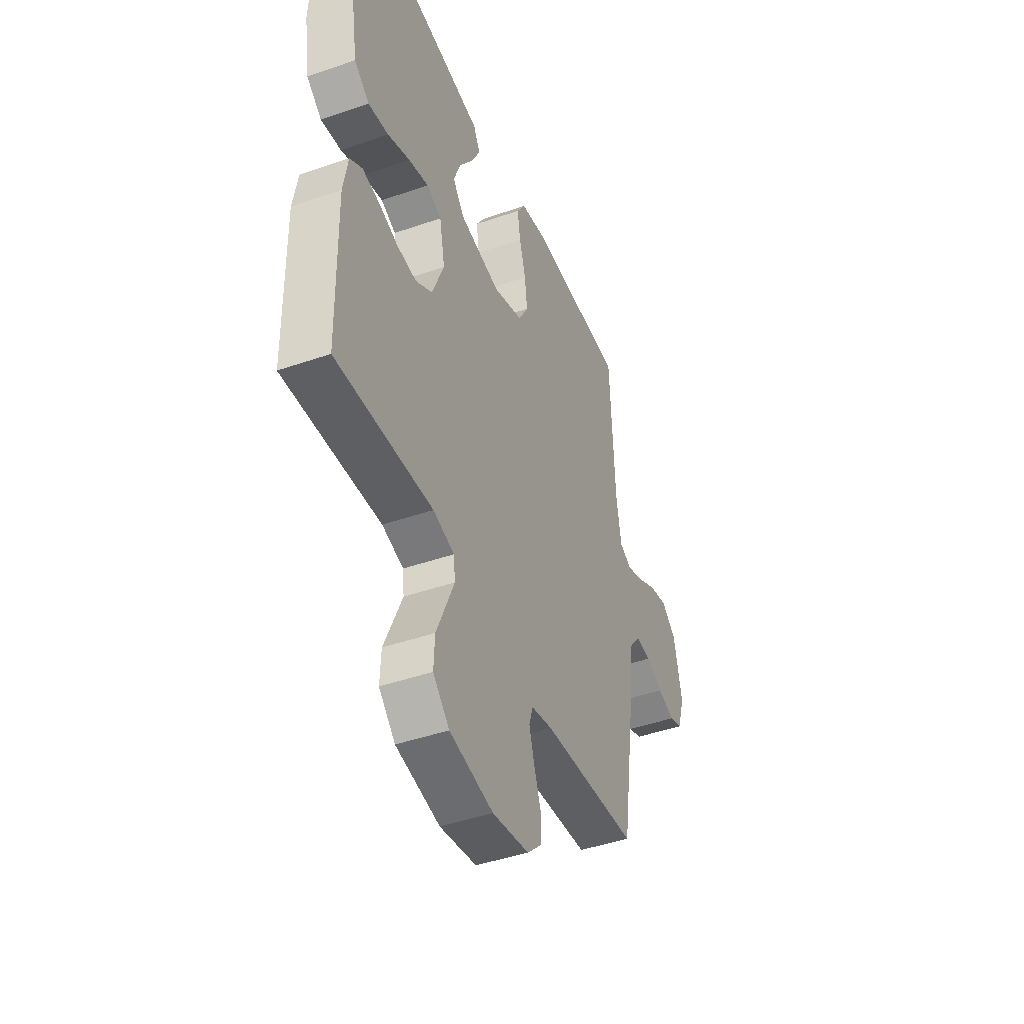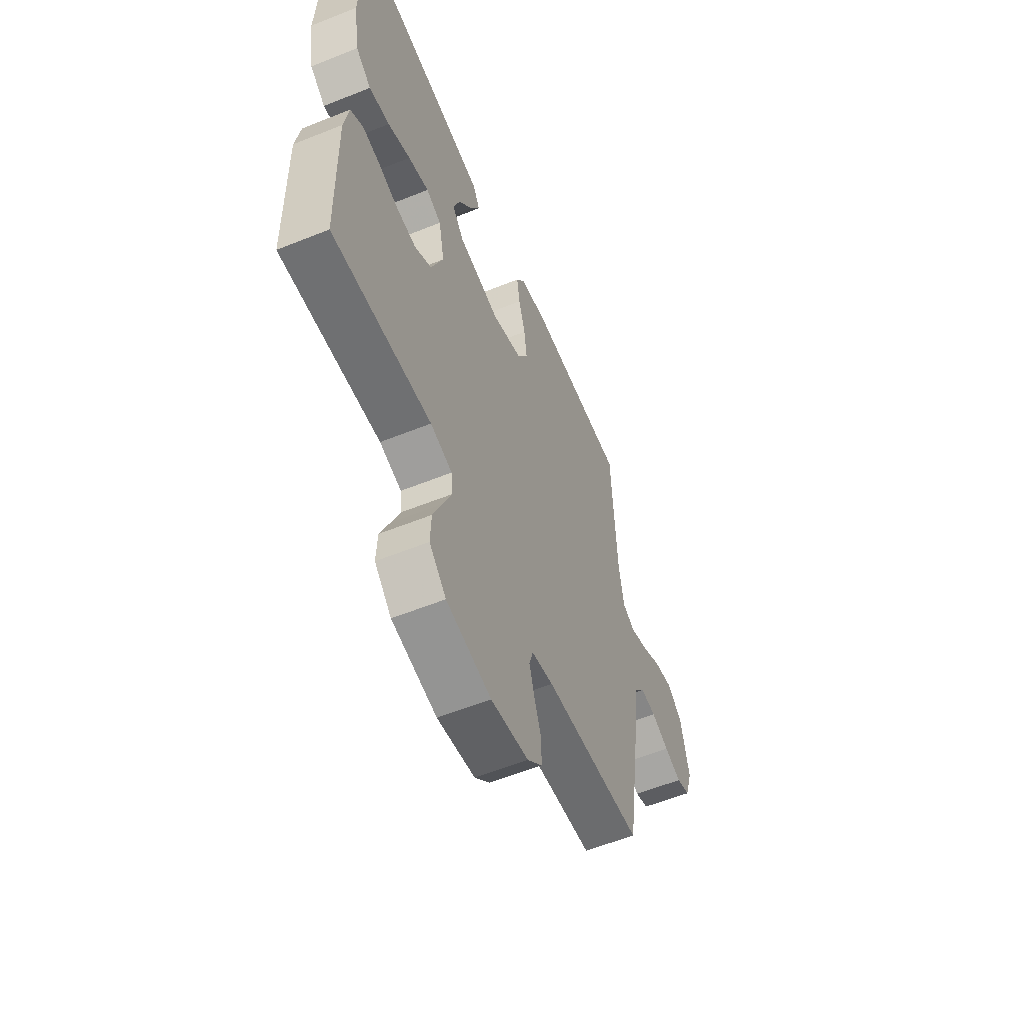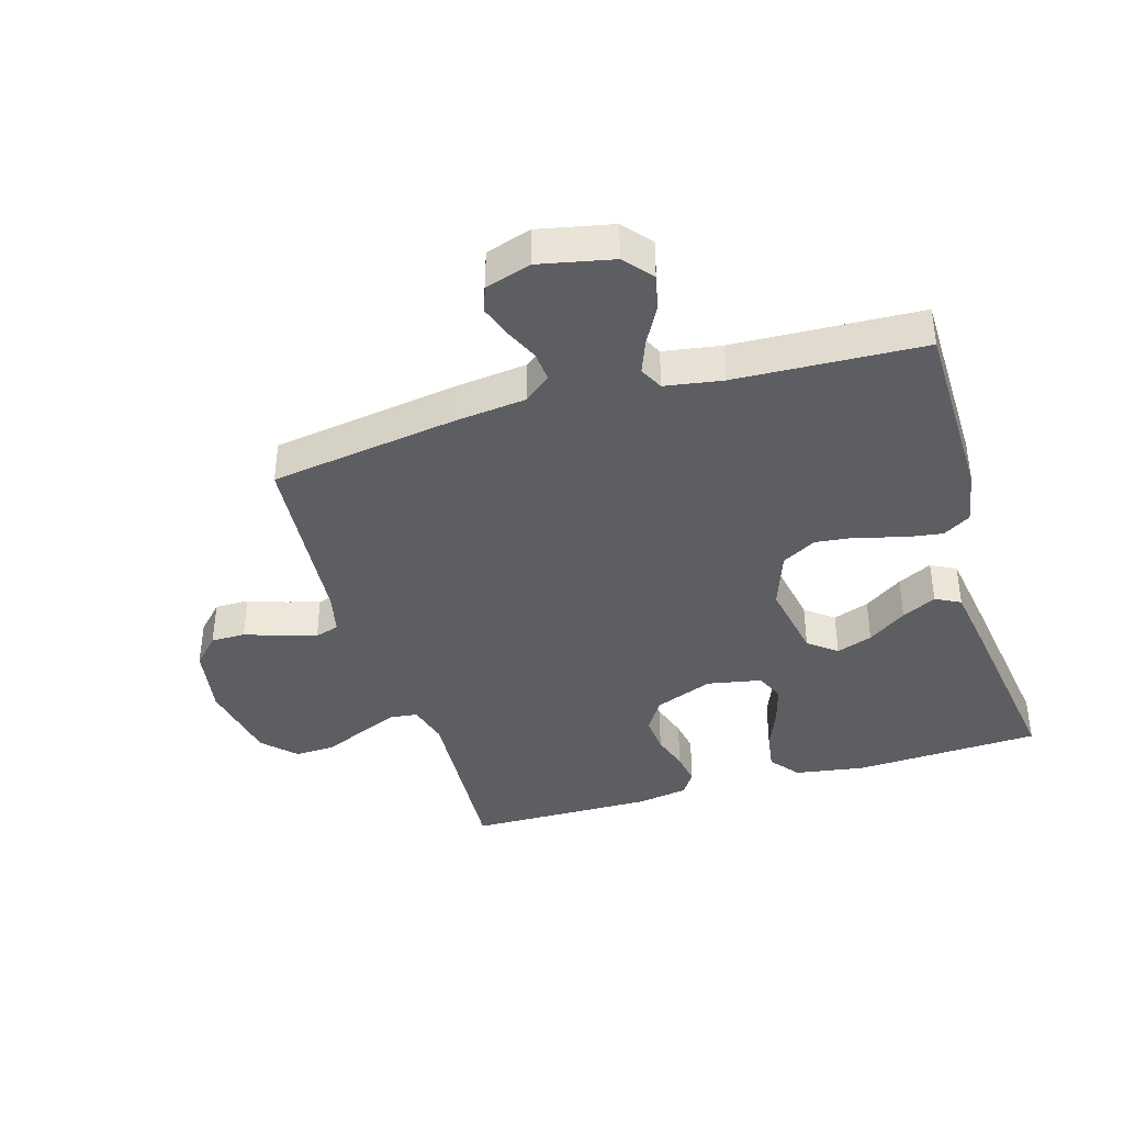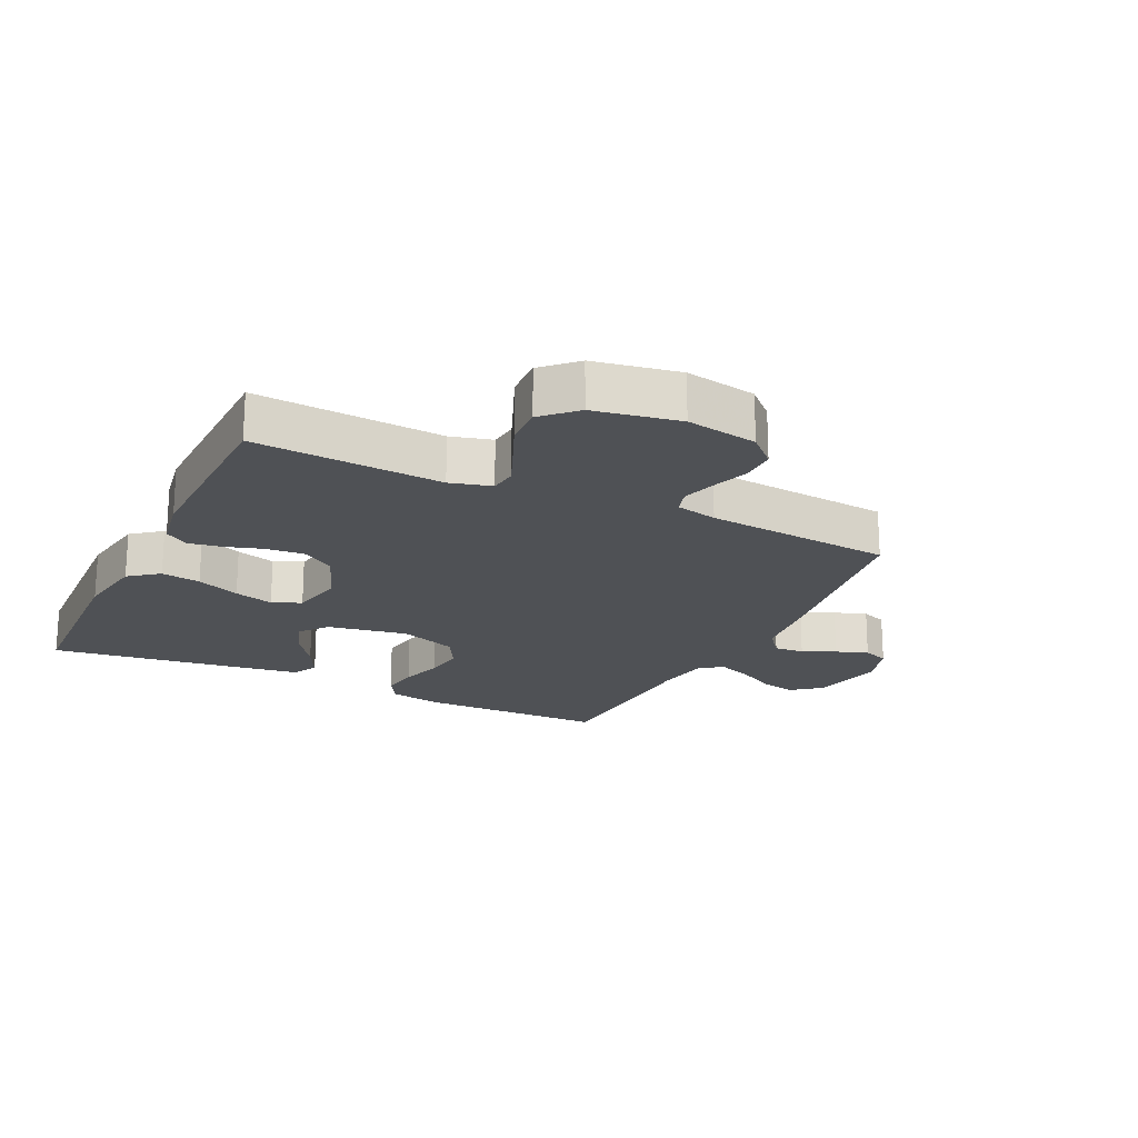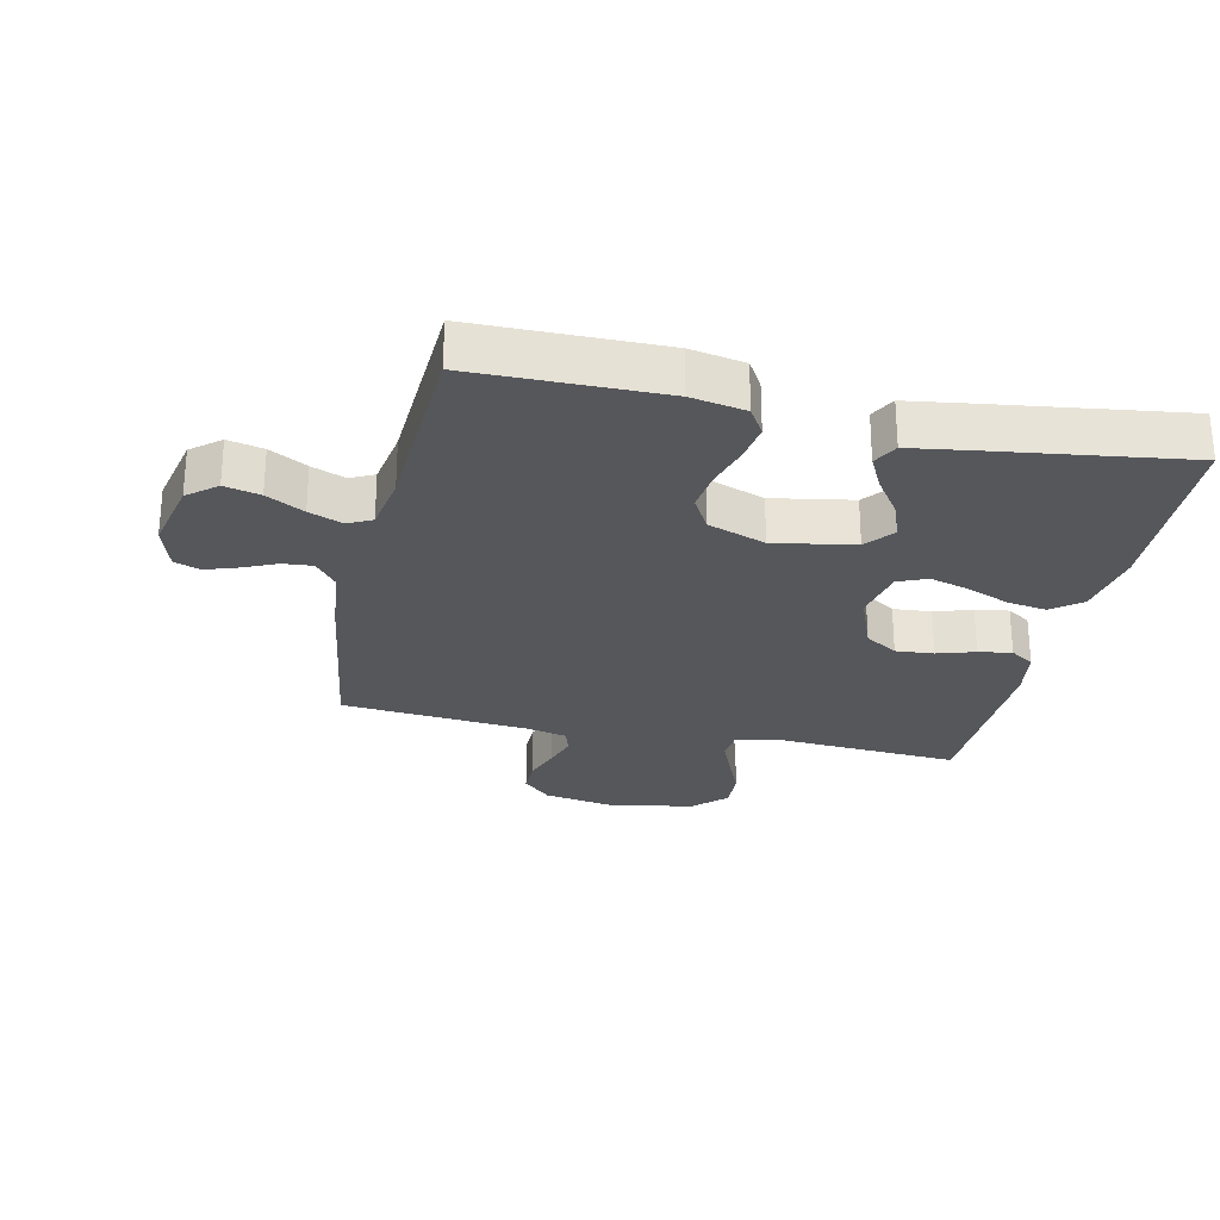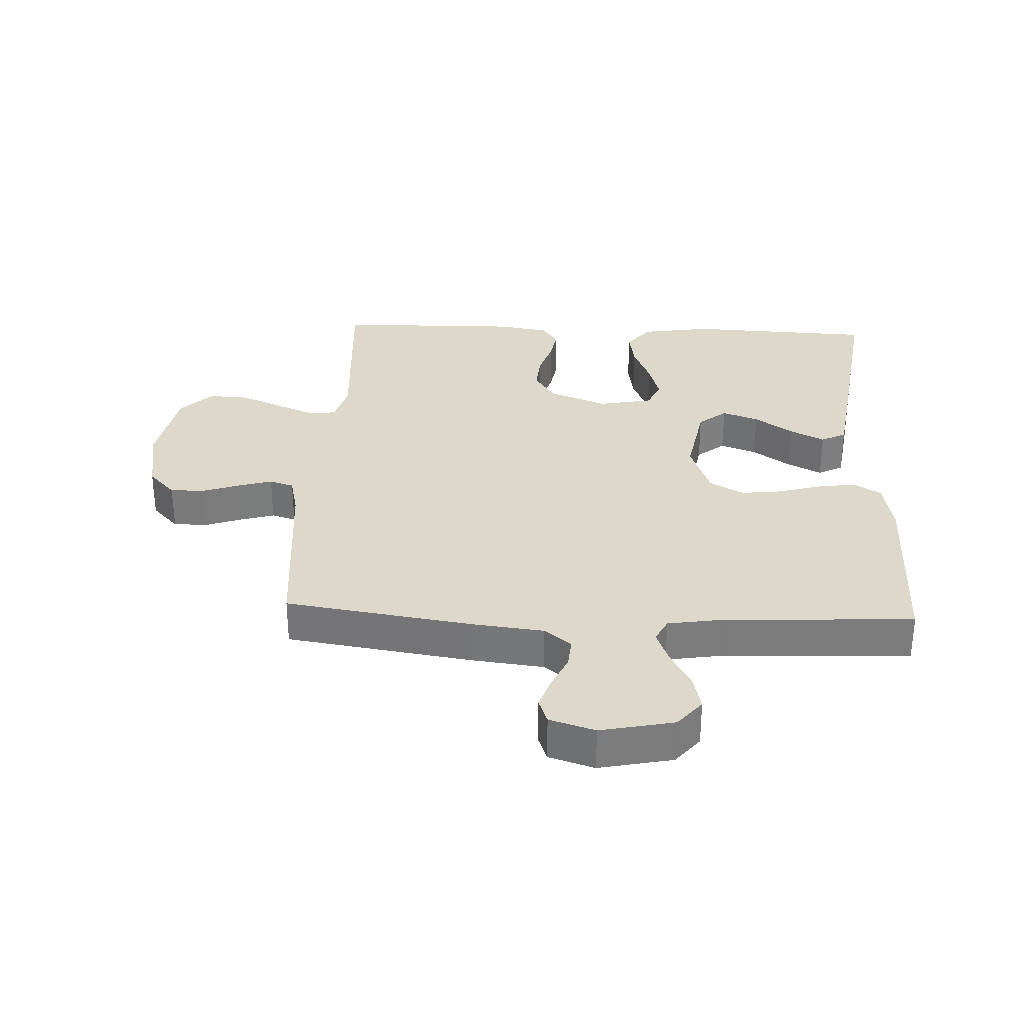
<metadata>
{"format":"obj","ext":"obj","renderer":"f3d","projection":"perspective","resolution":1024,"background":"white","views":[{"elev":-44.5,"azim":112.0,"up":"+Z"},{"elev":-58.0,"azim":112.6,"up":"+Z"},{"elev":-39.3,"azim":-73.3,"up":"+Y"},{"elev":-20.0,"azim":154.1,"up":"+Y"},{"elev":-26.6,"azim":-12.6,"up":"+Y"},{"elev":31.6,"azim":-87.4,"up":"+Y"}]}
</metadata>
<code>
v -0.5 0.07 -0.5
v -0.545 0.07 -0.2
v -0.558 0.07 -0.085
v -0.592 0.07 -0.042
v -0.64 0.07 -0.046
v -0.693 0.07 -0.07
v -0.745 0.07 -0.088
v -0.786 0.07 -0.073
v -0.809 0.07 0
v -0.784 0.07 0.118
v -0.738 0.07 0.156
v -0.681 0.07 0.143
v -0.621 0.07 0.11
v -0.567 0.07 0.089
v -0.529 0.07 0.108
v -0.514 0.07 0.2
v -0.5 0.07 0.5
v -0.2 0.07 0.503
v -0.113 0.07 0.487
v -0.086 0.07 0.443
v -0.095 0.07 0.382
v -0.115 0.07 0.313
v -0.123 0.07 0.247
v -0.092 0.07 0.192
v 0 0.07 0.159
v 0.128 0.07 0.182
v 0.164 0.07 0.227
v 0.143 0.07 0.285
v 0.1 0.07 0.347
v 0.072 0.07 0.402
v 0.093 0.07 0.442
v 0.2 0.07 0.458
v 0.5 0.07 0.5
v 0.513 0.07 0.2
v 0.495 0.07 0.088
v 0.448 0.07 0.051
v 0.385 0.07 0.061
v 0.316 0.07 0.089
v 0.253 0.07 0.107
v 0.207 0.07 0.087
v 0.19 0.07 0
v 0.227 0.07 -0.094
v 0.279 0.07 -0.127
v 0.34 0.07 -0.122
v 0.4 0.07 -0.103
v 0.453 0.07 -0.094
v 0.491 0.07 -0.119
v 0.505 0.07 -0.2
v 0.5 0.07 -0.5
v 0.2 0.07 -0.481
v 0.134 0.07 -0.499
v 0.129 0.07 -0.543
v 0.155 0.07 -0.605
v 0.184 0.07 -0.673
v 0.187 0.07 -0.737
v 0.136 0.07 -0.787
v 0 0.07 -0.812
v -0.114 0.07 -0.792
v -0.159 0.07 -0.749
v -0.159 0.07 -0.694
v -0.138 0.07 -0.634
v -0.122 0.07 -0.58
v -0.134 0.07 -0.541
v -0.2 0.07 -0.526
v -0.5 0 -0.5
v -0.545 0 -0.2
v -0.558 0 -0.085
v -0.592 0 -0.042
v -0.64 0 -0.046
v -0.693 0 -0.07
v -0.745 0 -0.088
v -0.786 0 -0.073
v -0.809 0 0
v -0.784 0 0.118
v -0.738 0 0.156
v -0.681 0 0.143
v -0.621 0 0.11
v -0.567 0 0.089
v -0.529 0 0.108
v -0.514 0 0.2
v -0.5 0 0.5
v -0.2 0 0.503
v -0.113 0 0.487
v -0.086 0 0.443
v -0.095 0 0.382
v -0.115 0 0.313
v -0.123 0 0.247
v -0.092 0 0.192
v 0 0 0.159
v 0.128 0 0.182
v 0.164 0 0.227
v 0.143 0 0.285
v 0.1 0 0.347
v 0.072 0 0.402
v 0.093 0 0.442
v 0.2 0 0.458
v 0.5 0 0.5
v 0.513 0 0.2
v 0.495 0 0.088
v 0.448 0 0.051
v 0.385 0 0.061
v 0.316 0 0.089
v 0.253 0 0.107
v 0.207 0 0.087
v 0.19 0 0
v 0.227 0 -0.094
v 0.279 0 -0.127
v 0.34 0 -0.122
v 0.4 0 -0.103
v 0.453 0 -0.094
v 0.491 0 -0.119
v 0.505 0 -0.2
v 0.5 0 -0.5
v 0.2 0 -0.481
v 0.134 0 -0.499
v 0.129 0 -0.543
v 0.155 0 -0.605
v 0.184 0 -0.673
v 0.187 0 -0.737
v 0.136 0 -0.787
v 0 0 -0.812
v -0.114 0 -0.792
v -0.159 0 -0.749
v -0.159 0 -0.694
v -0.138 0 -0.634
v -0.122 0 -0.58
v -0.134 0 -0.541
v -0.2 0 -0.526
f 59 60 61
f 58 59 61
f 57 58 61
f 56 57 61
f 55 56 61
f 54 55 61
f 53 54 61
f 52 53 61 62
f 51 52 62 63
f 48 49 50
f 47 48 50
f 46 47 50
f 45 46 50
f 44 45 50
f 51 63 64
f 50 51 64
f 44 50 64
f 43 44 64
f 36 37 38
f 35 36 38
f 34 35 38
f 33 34 38
f 32 33 38
f 31 32 38
f 30 31 38
f 29 30 38
f 28 29 38
f 27 28 38 39
f 26 27 39 40
f 20 21 22
f 19 20 22
f 18 19 22
f 17 18 22
f 16 17 22
f 15 16 22 23
f 14 15 23 24
f 11 12 13
f 10 11 13
f 9 10 13
f 8 9 13
f 7 8 13
f 6 7 13
f 5 6 13
f 4 5 13 14
f 14 24 25
f 4 14 25
f 3 4 25
f 1 2 3
f 64 1 3
f 43 64 3
f 42 43 3
f 25 26 40 41
f 3 25 41 42
f 125 124 123
f 125 123 122
f 125 122 121
f 125 121 120
f 125 120 119
f 125 119 118
f 125 118 117
f 126 125 117 116
f 127 126 116 115
f 114 113 112
f 114 112 111
f 114 111 110
f 114 110 109
f 114 109 108
f 128 127 115
f 128 115 114
f 128 114 108
f 128 108 107
f 102 101 100
f 102 100 99
f 102 99 98
f 102 98 97
f 102 97 96
f 102 96 95
f 102 95 94
f 102 94 93
f 102 93 92
f 103 102 92 91
f 104 103 91 90
f 86 85 84
f 86 84 83
f 86 83 82
f 86 82 81
f 86 81 80
f 87 86 80 79
f 88 87 79 78
f 77 76 75
f 77 75 74
f 77 74 73
f 77 73 72
f 77 72 71
f 77 71 70
f 77 70 69
f 78 77 69 68
f 89 88 78
f 89 78 68
f 89 68 67
f 67 66 65
f 67 65 128
f 67 128 107
f 67 107 106
f 105 104 90 89
f 106 105 89 67
f 1 65 66 2
f 2 66 67 3
f 3 67 68 4
f 4 68 69 5
f 5 69 70 6
f 6 70 71 7
f 7 71 72 8
f 8 72 73 9
f 9 73 74 10
f 10 74 75 11
f 11 75 76 12
f 12 76 77 13
f 13 77 78 14
f 14 78 79 15
f 15 79 80 16
f 16 80 81 17
f 17 81 82 18
f 18 82 83 19
f 19 83 84 20
f 20 84 85 21
f 21 85 86 22
f 22 86 87 23
f 23 87 88 24
f 24 88 89 25
f 25 89 90 26
f 26 90 91 27
f 27 91 92 28
f 28 92 93 29
f 29 93 94 30
f 30 94 95 31
f 31 95 96 32
f 32 96 97 33
f 33 97 98 34
f 34 98 99 35
f 35 99 100 36
f 36 100 101 37
f 37 101 102 38
f 38 102 103 39
f 39 103 104 40
f 40 104 105 41
f 41 105 106 42
f 42 106 107 43
f 43 107 108 44
f 44 108 109 45
f 45 109 110 46
f 46 110 111 47
f 47 111 112 48
f 48 112 113 49
f 49 113 114 50
f 50 114 115 51
f 51 115 116 52
f 52 116 117 53
f 53 117 118 54
f 54 118 119 55
f 55 119 120 56
f 56 120 121 57
f 57 121 122 58
f 58 122 123 59
f 59 123 124 60
f 60 124 125 61
f 61 125 126 62
f 62 126 127 63
f 63 127 128 64
f 64 128 65 1

</code>
